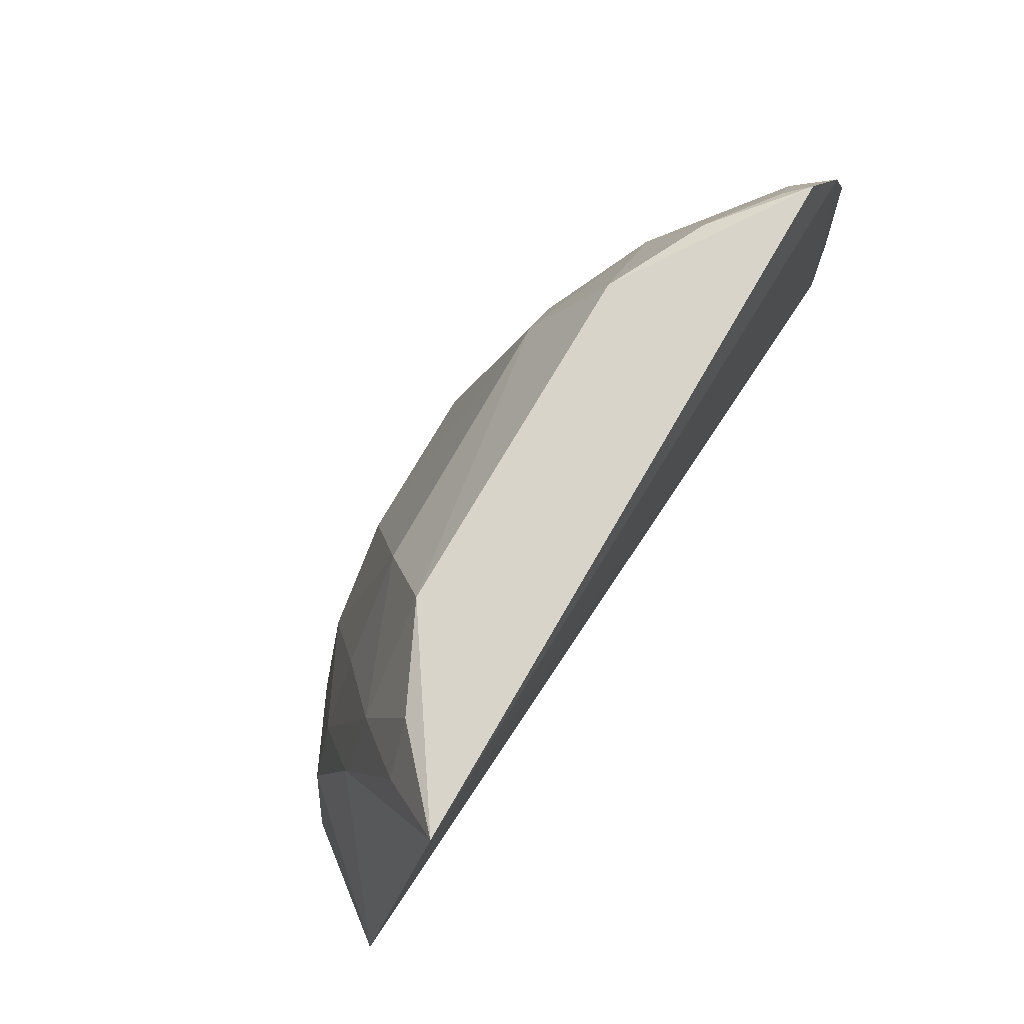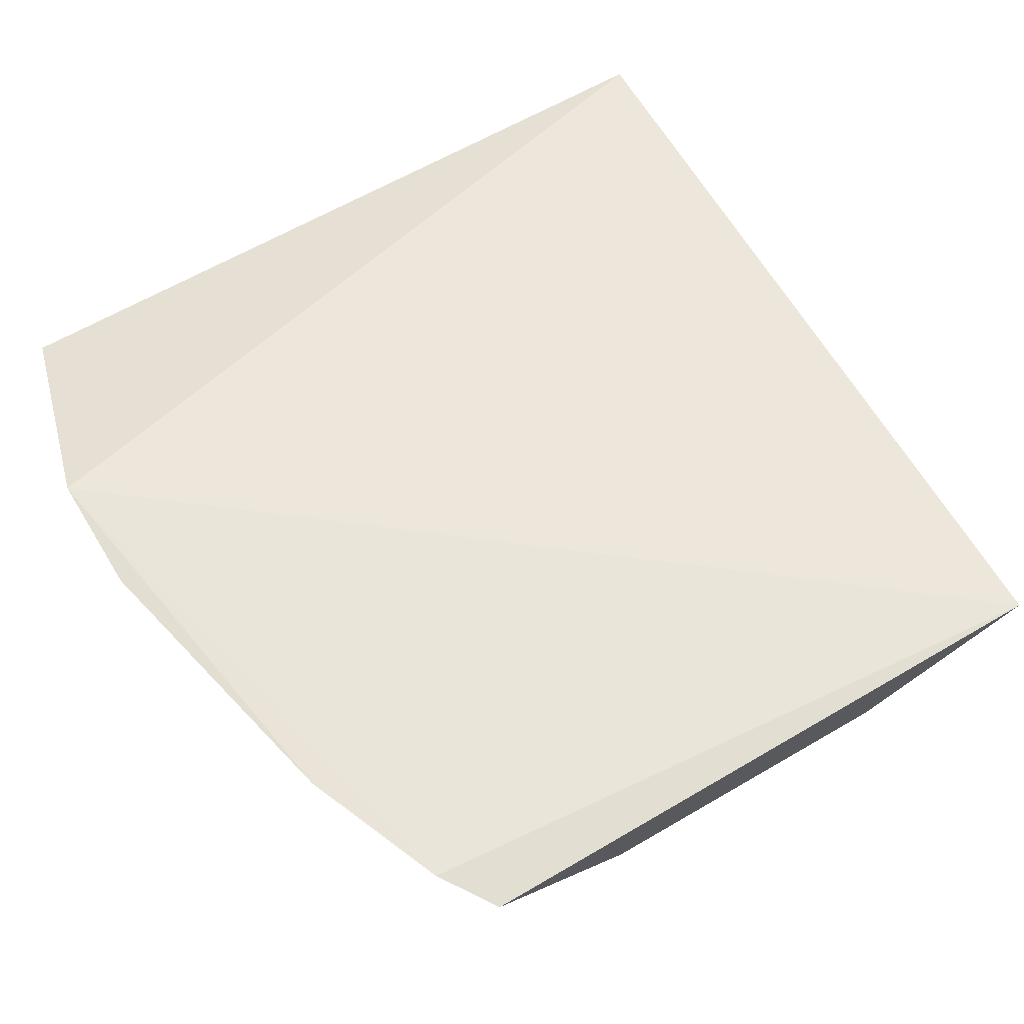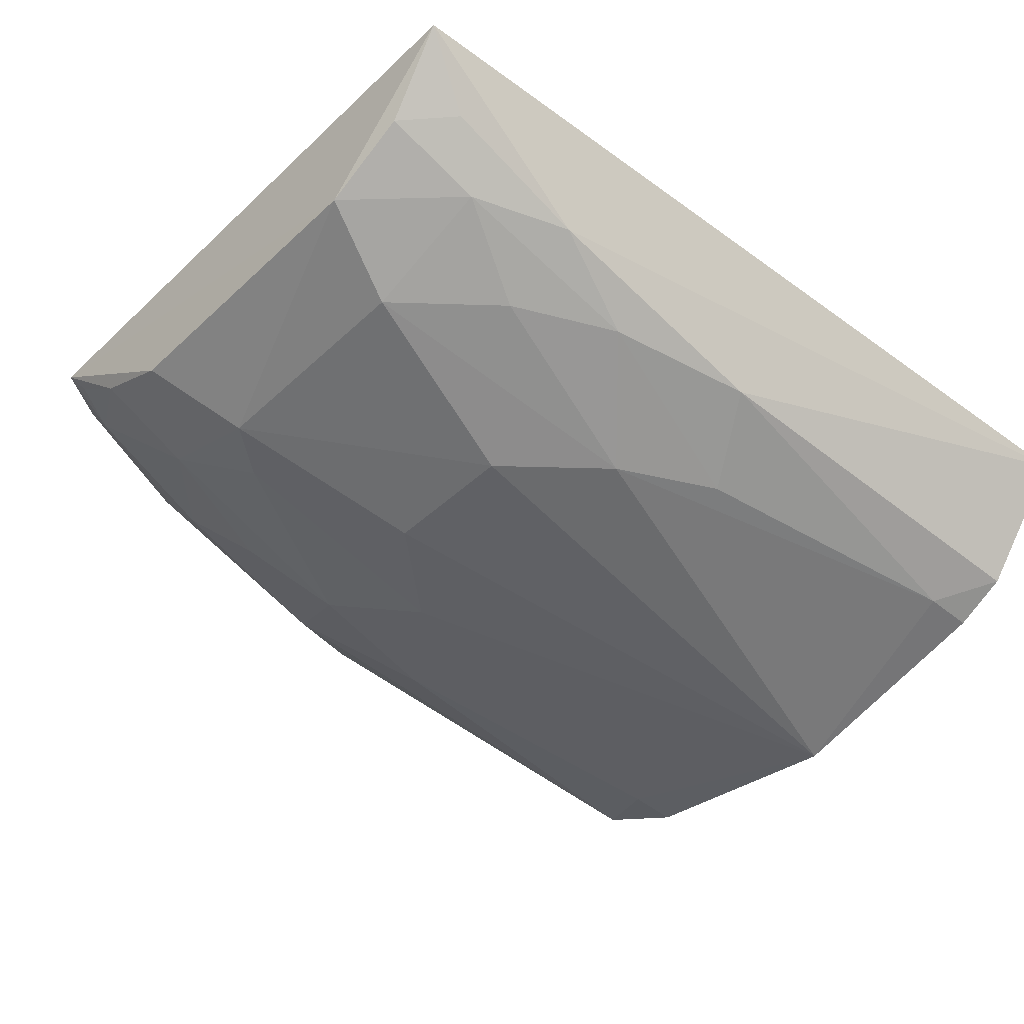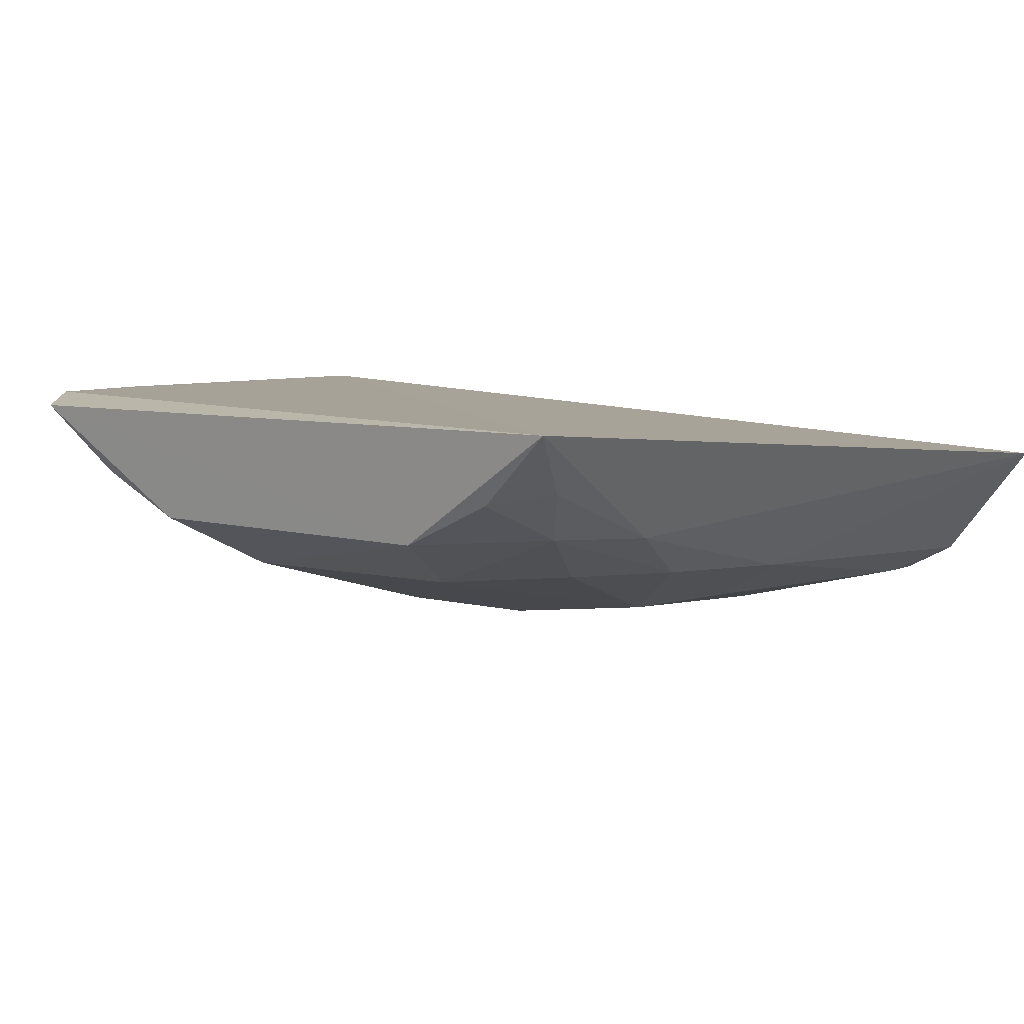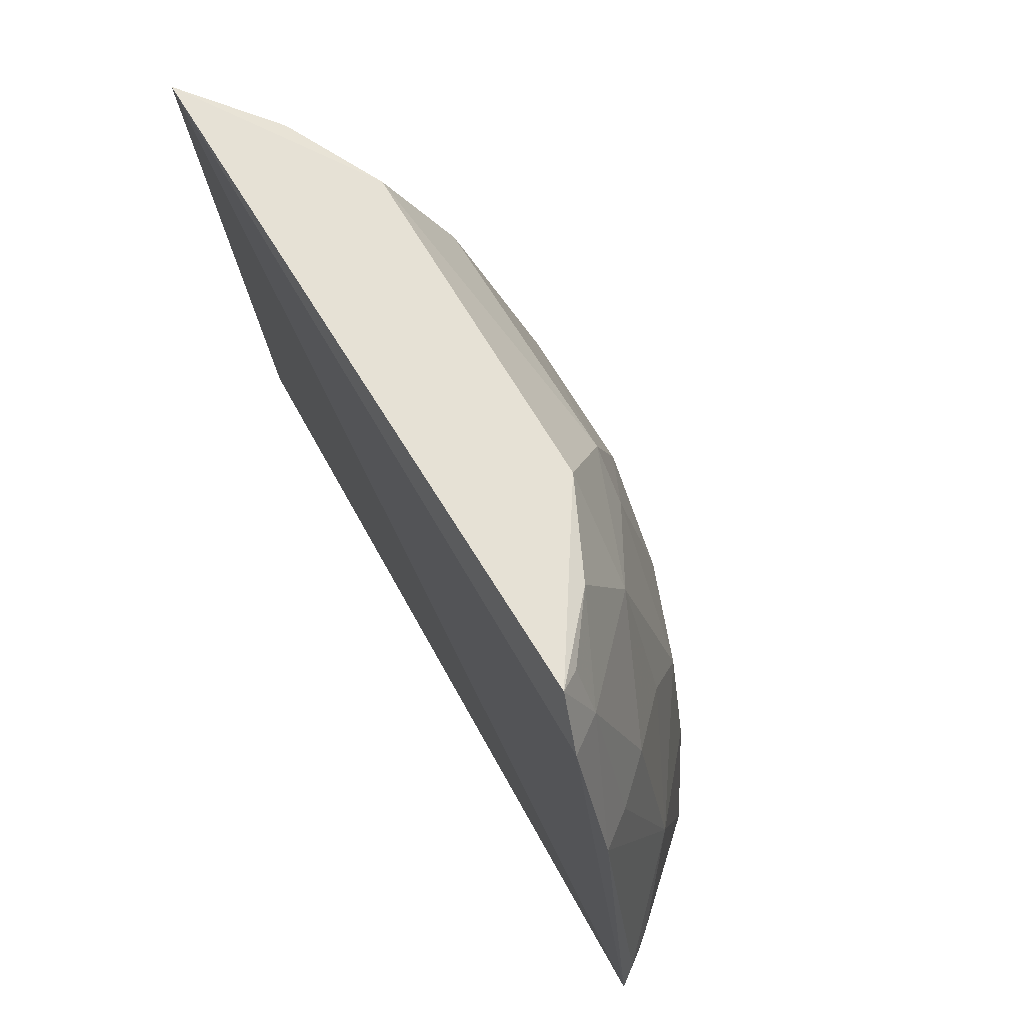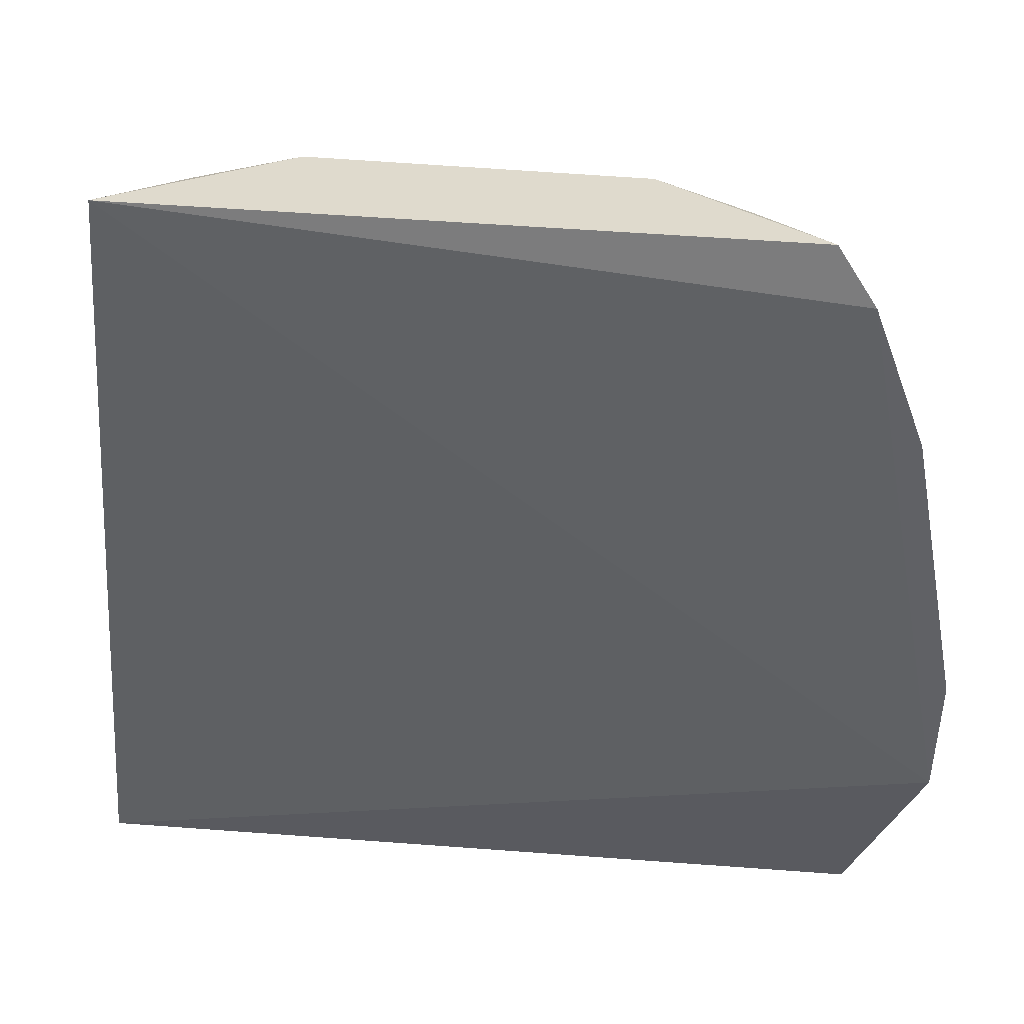
<metadata>
{"format":"obj","ext":"obj","renderer":"f3d","projection":"perspective","resolution":1024,"background":"white","views":[{"elev":77.0,"azim":119.5,"up":"+Z"},{"elev":59.9,"azim":-32.0,"up":"+Y"},{"elev":-46.1,"azim":46.8,"up":"+Y"},{"elev":5.9,"azim":36.0,"up":"+Y"},{"elev":69.8,"azim":-122.4,"up":"+Z"},{"elev":41.3,"azim":-175.4,"up":"+Z"}]}
</metadata>
<code>
v 0.01742 -0.1541 0.1706
v 0.1151 -0.1105 0.007576
v 0.09143 -0.09143 0.2628
v -0.1048 -0.0863 0.2448
v -0.0918 -0.1421 0.007576
v -0.1366 -0.08745 0.07418
v -0.04812 -0.1216 0.2565
v 0.08256 -0.1393 0.1263
v -0.1143 -0.1122 0.1413
v -0.1173 -0.1075 0.007576
v 0.04277 -0.1235 0.2573
v -0.0938 -0.08949 0.2611
v -0.04818 -0.1521 0.1415
v 0.08258 -0.1241 0.2001
v 0.004359 -0.1693 0.007576
v -0.13 -0.09755 0.1111
v -0.1298 -0.09738 0.07598
v -0.03672 -0.137 0.2288
v -0.07217 -0.1224 0.2276
v -0.07872 -0.1375 0.1567
v 0.07097 -0.1229 0.2285
v 0.0877 -0.145 0.007576
v 0.04295 -0.1542 0.1418
v -0.0644 -0.1565 0.02299
v -0.02343 -0.1533 0.1704
v -0.1205 -0.08676 0.2015
v -0.1372 -0.08793 0.1122
v 0.03238 -0.1375 0.229
v -0.07334 -0.1087 0.2563
v -0.09799 -0.09623 0.2427
v -0.0875 -0.1377 0.1109
v -0.1033 -0.1083 0.1999
v -0.04835 -0.1374 0.2134
v 0.08222 -0.1085 0.2433
v 0.07273 -0.1378 0.17
v 0.07183 -0.1531 0.02299
v -0.0644 -0.1565 0.007576
v -0.08994 -0.09547 0.2572
v -0.08841 -0.1238 0.1848
v -0.1135 -0.09654 0.1996
v 0.06916 -0.1112 0.2576
v 0.05726 -0.1522 0.1112
v 0.05734 -0.1372 0.2002
v 0.07183 -0.1531 0.007576
f 6 3 2
f 6 4 3
f 10 6 2
f 12 3 4
f 12 11 3
f 12 7 11
f 14 8 2
f 14 2 3
f 15 10 2
f 16 5 9
f 17 10 5
f 17 6 10
f 17 5 16
f 18 11 7
f 19 18 7
f 22 15 2
f 22 2 8
f 23 1 15
f 24 15 13
f 24 13 20
f 25 15 1
f 25 13 15
f 25 1 18
f 26 4 6
f 27 17 16
f 27 6 17
f 27 26 6
f 27 16 9
f 27 9 26
f 28 18 1
f 28 11 18
f 28 21 11
f 28 1 23
f 29 19 7
f 29 7 12
f 30 12 4
f 30 4 26
f 30 19 29
f 31 20 9
f 31 9 5
f 31 24 20
f 31 5 24
f 32 19 30
f 33 20 13
f 33 18 19
f 33 19 20
f 33 25 18
f 33 13 25
f 34 21 14
f 34 14 3
f 35 8 14
f 35 14 21
f 36 22 8
f 36 23 15
f 37 24 5
f 37 15 24
f 37 5 10
f 37 10 15
f 38 30 29
f 38 29 12
f 38 12 30
f 39 20 19
f 39 19 32
f 39 32 9
f 39 9 20
f 40 32 30
f 40 30 26
f 40 26 9
f 40 9 32
f 41 34 3
f 41 3 11
f 41 11 21
f 41 21 34
f 42 35 23
f 42 8 35
f 42 36 8
f 42 23 36
f 43 28 23
f 43 23 35
f 43 35 21
f 43 21 28
f 44 36 15
f 44 15 22
f 44 22 36

</code>
